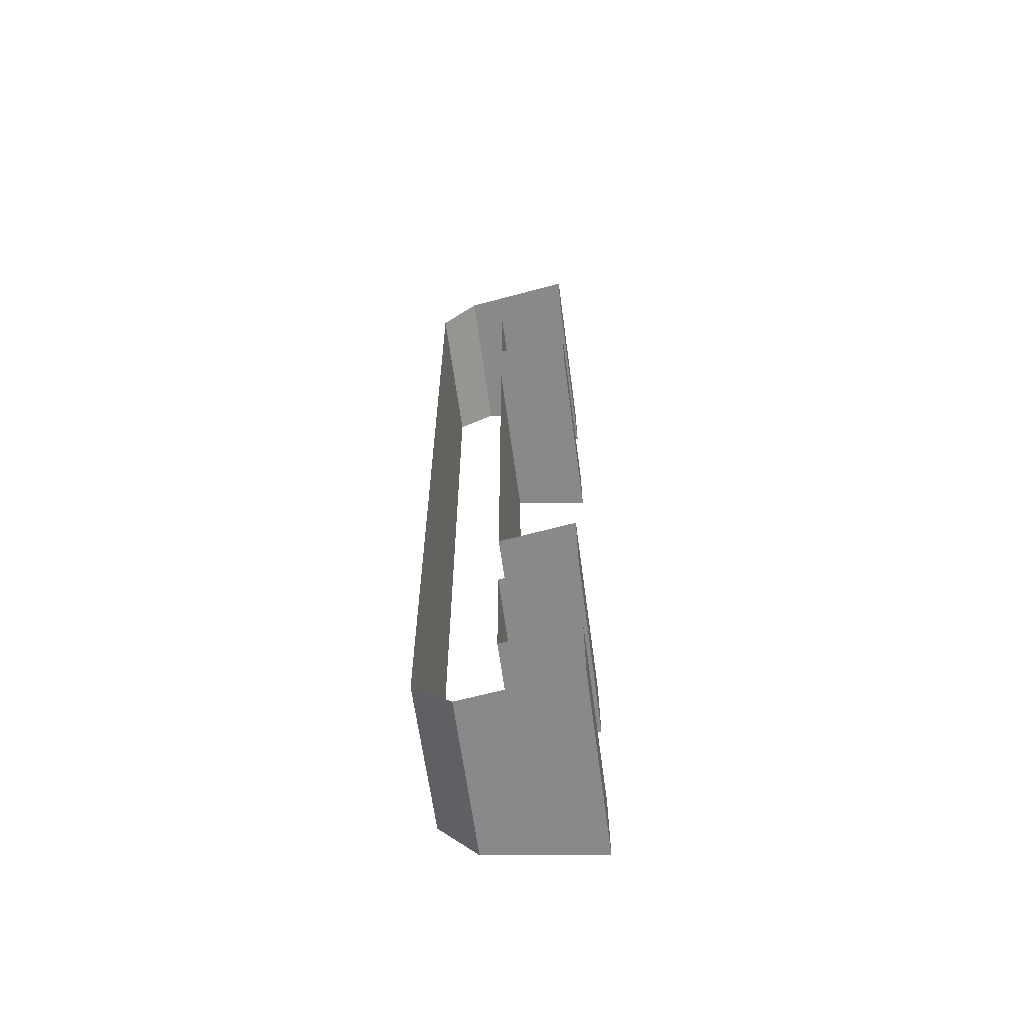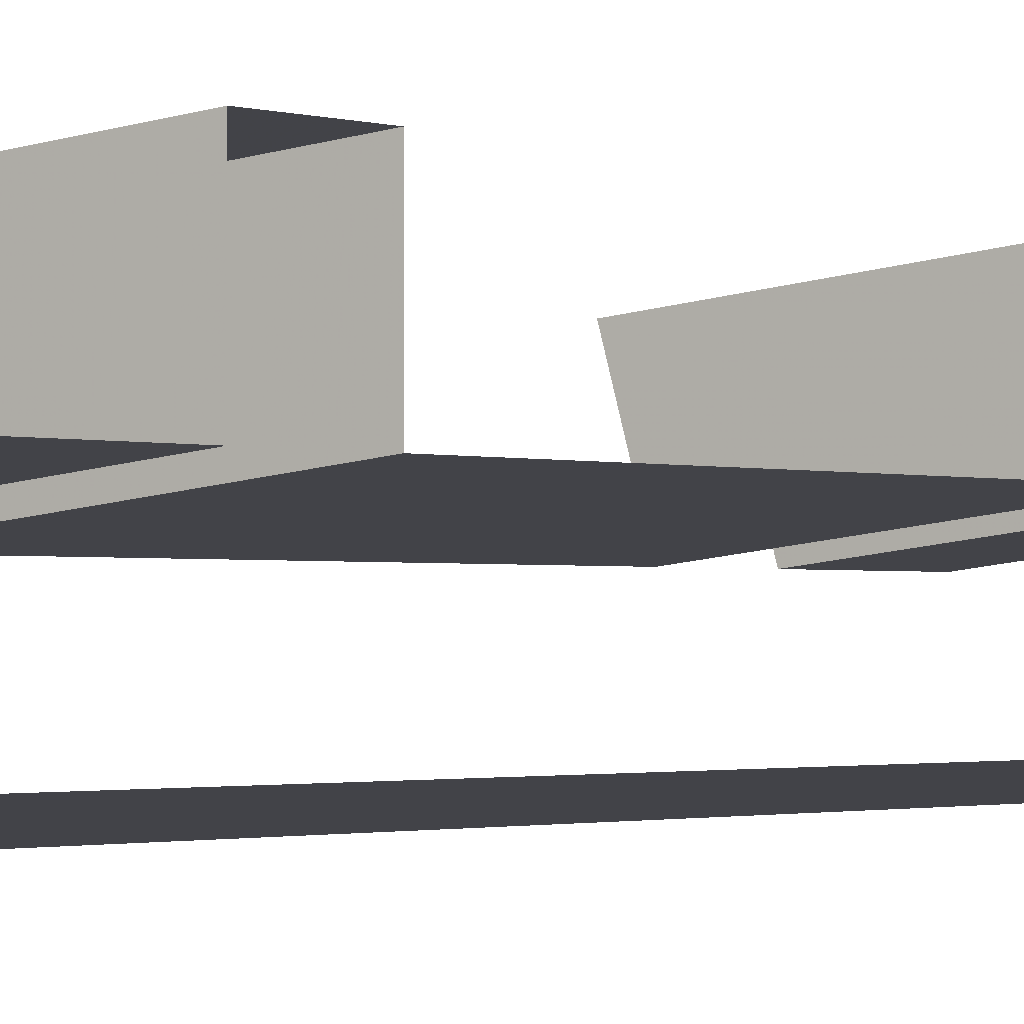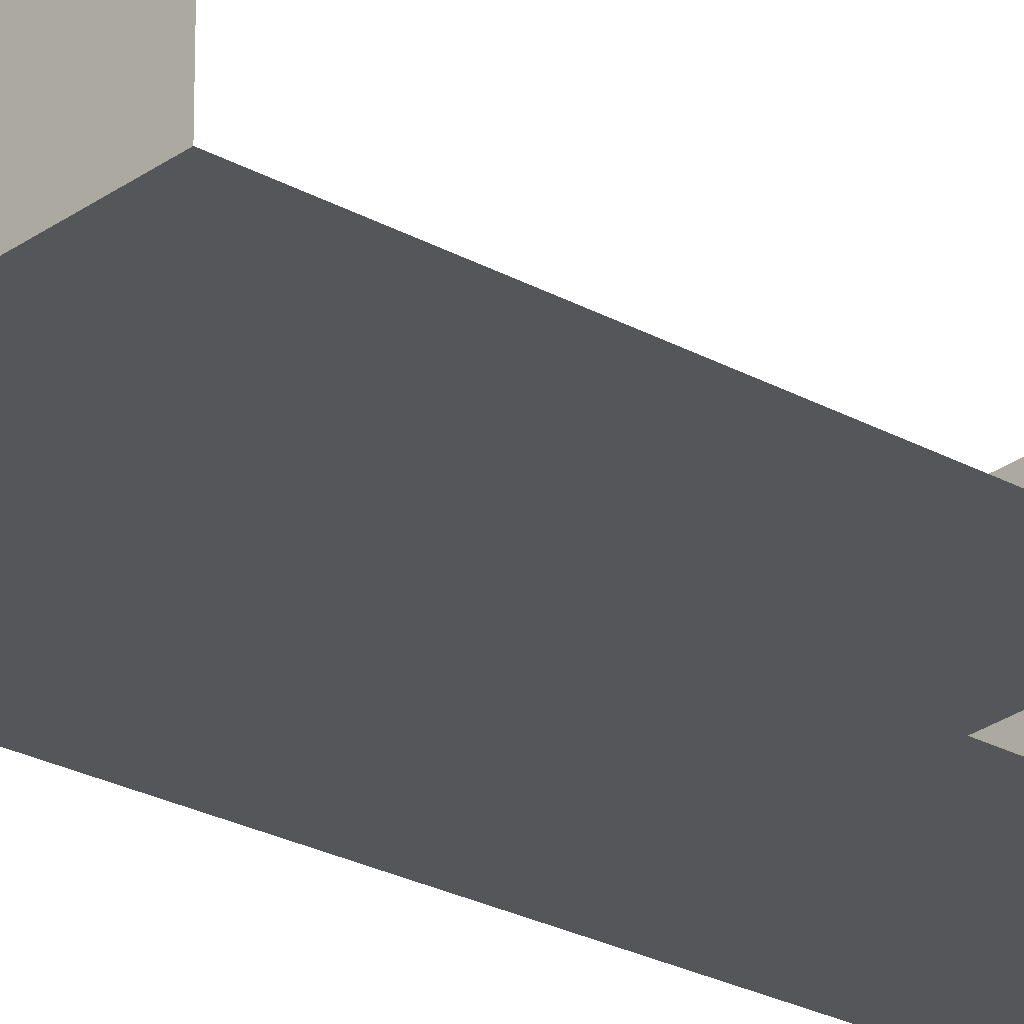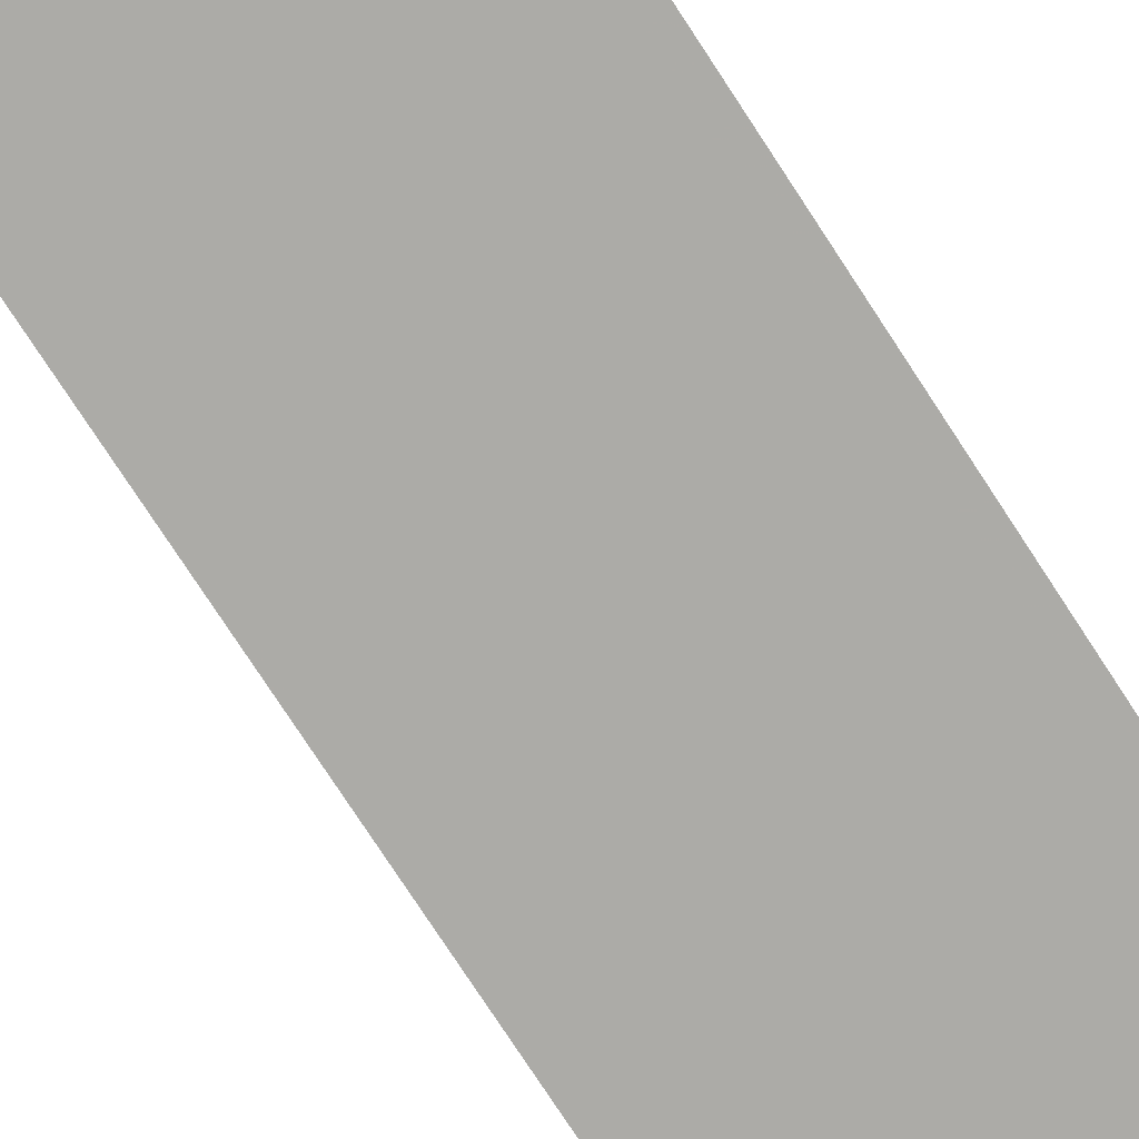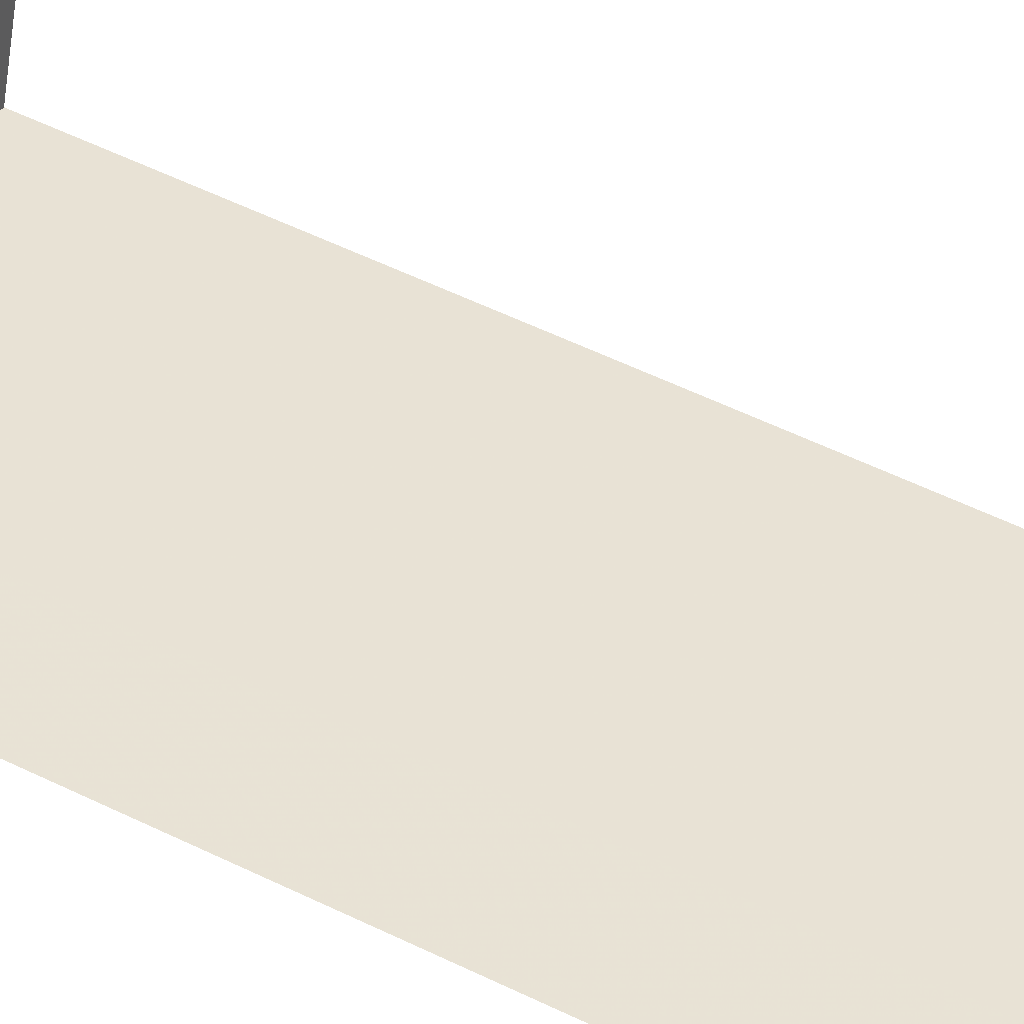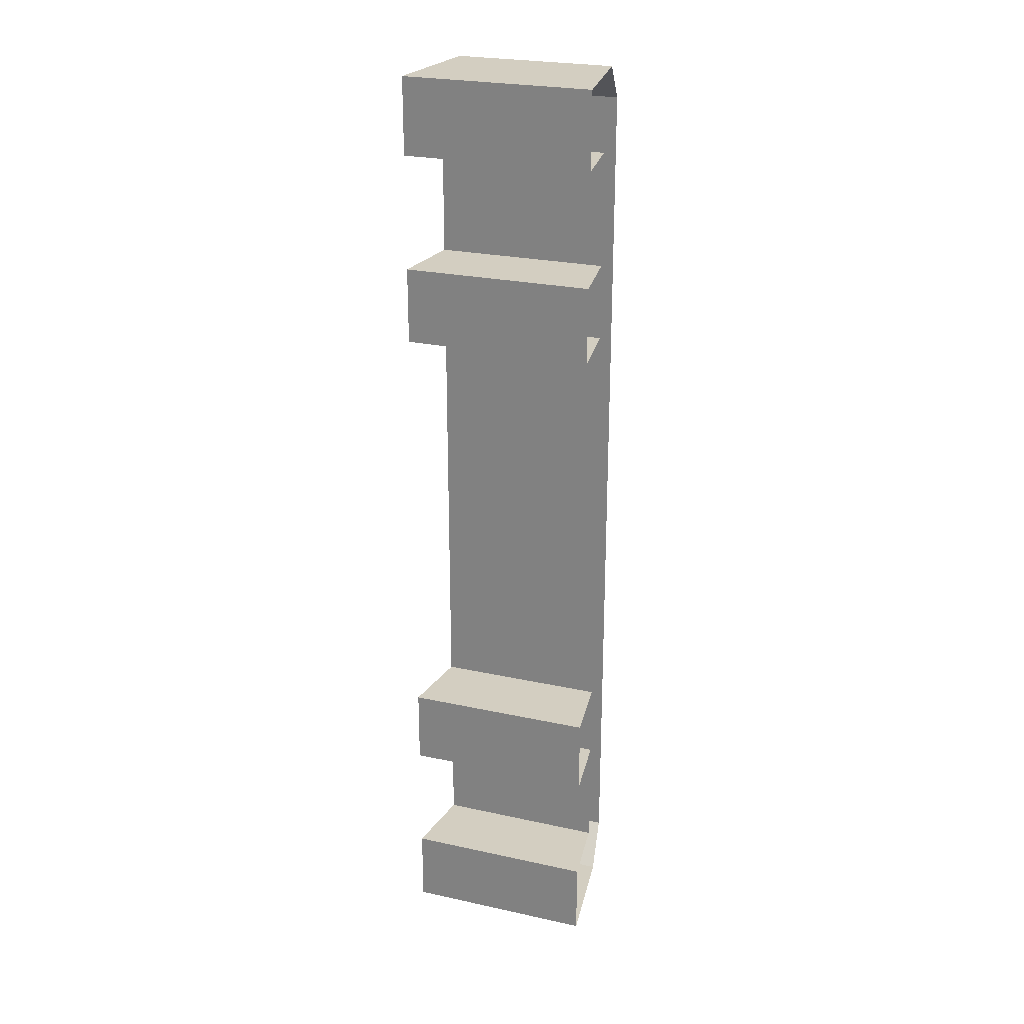
<metadata>
{"format":"obj","ext":"obj","renderer":"f3d","projection":"perspective","resolution":1024,"background":"white","views":[{"elev":-63.3,"azim":90.2,"up":"+Z"},{"elev":-1.0,"azim":-149.6,"up":"+Y"},{"elev":-21.0,"azim":-136.7,"up":"+Y"},{"elev":-71.8,"azim":-147.5,"up":"+Y"},{"elev":46.3,"azim":-59.6,"up":"+Y"},{"elev":25.1,"azim":-167.9,"up":"+Z"}]}
</metadata>
<code>
v 0.414 1.546 1.25
v 0.492 1.835 1.25
v 0 1.9 1.25
v 0 1.6 1.25
v 0 1.7 1.05
v 0 1.9 1.05
v 0.492 1.835 1.05
v 0.44 1.642 1.05
v 0.44 1.642 0.75
v 0.492 1.835 0.75
v 0 1.9 0.75
v 0 1.7 0.75
v 0 1.7 0.55
v 0 1.9 0.55
v 0.492 1.835 0.55
v 0.44 1.642 0.55
v 0.44 1.642 -0.55
v 0.492 1.835 -0.55
v 0 1.9 -0.55
v 0 1.7 -0.55
v 0 1.7 -0.75
v 0 1.9 -0.75
v 0.492 1.835 -0.75
v 0.44 1.642 -0.75
v 0.44 1.642 -1.05
v 0.492 1.835 -1.05
v 0 1.9 -1.05
v 0 1.7 -1.05
v 0 1.6 -1.25
v 0 1.9 -1.25
v 0.492 1.835 -1.25
v 0.414 1.546 -1.25
v 0 1.9 -1.25
v 0 1.9 -1.05
v 0.492 1.835 -1.05
v 0.492 1.835 -1.25
v 0 1.7 -1.05
v 0 1.7 -0.75
v 0.44 1.642 -0.75
v 0.44 1.642 -1.05
v 0 1.9 -0.75
v 0 1.9 -0.55
v 0.492 1.835 -0.55
v 0.492 1.835 -0.75
v 0 1.7 -0.55
v 0 1.7 0.55
v 0.44 1.642 0.55
v 0.44 1.642 -0.55
v 0 1.9 0.55
v 0 1.9 0.75
v 0.492 1.835 0.75
v 0.492 1.835 0.55
v 0 1.7 0.75
v 0 1.7 1.05
v 0.44 1.642 1.05
v 0.44 1.642 0.75
v 0 1.9 1.05
v 0 1.9 1.25
v 0.492 1.835 1.25
v 0.492 1.835 1.05
v 0 1.6 1.25
v 0 1.5 1.15
v 0.388 1.449 1.15
v 0.414 1.546 1.25
v 0 1.5 -1.15
v 0.388 1.449 -1.15
v 0.388 1.449 1.15
v 0 1.5 1.15
v 0 1.5 -1.15
v 0 1.6 -1.25
v 0.414 1.546 -1.25
v 0.388 1.449 -1.15
g mesh7134742
f 1 2 3
f 3 4 1
f 5 6 7
f 7 8 5
f 9 10 11
f 11 12 9
f 13 14 15
f 15 16 13
f 17 18 19
f 19 20 17
f 21 22 23
f 23 24 21
f 25 26 27
f 27 28 25
f 29 30 31
f 31 32 29
f 33 34 35
f 35 36 33
f 37 38 39
f 39 40 37
f 41 42 43
f 43 44 41
f 45 46 47
f 47 48 45
f 49 50 51
f 51 52 49
f 53 54 55
f 55 56 53
f 57 58 59
f 59 60 57
f 61 62 63
f 63 64 61
f 65 66 67
f 67 68 65
f 69 70 71
f 71 72 69

</code>
